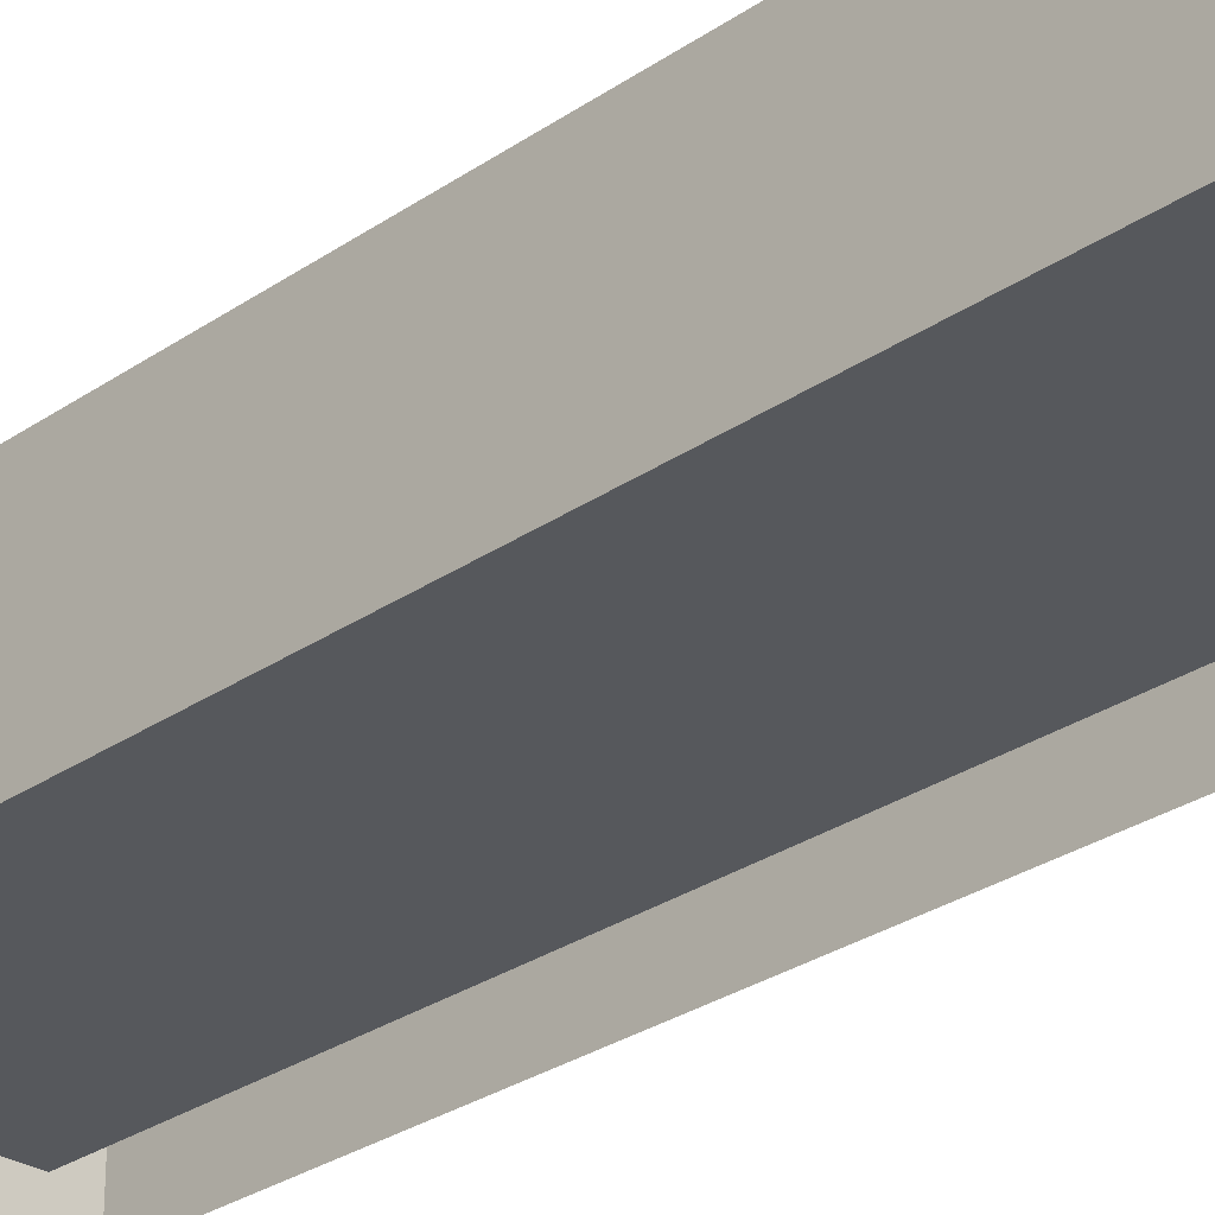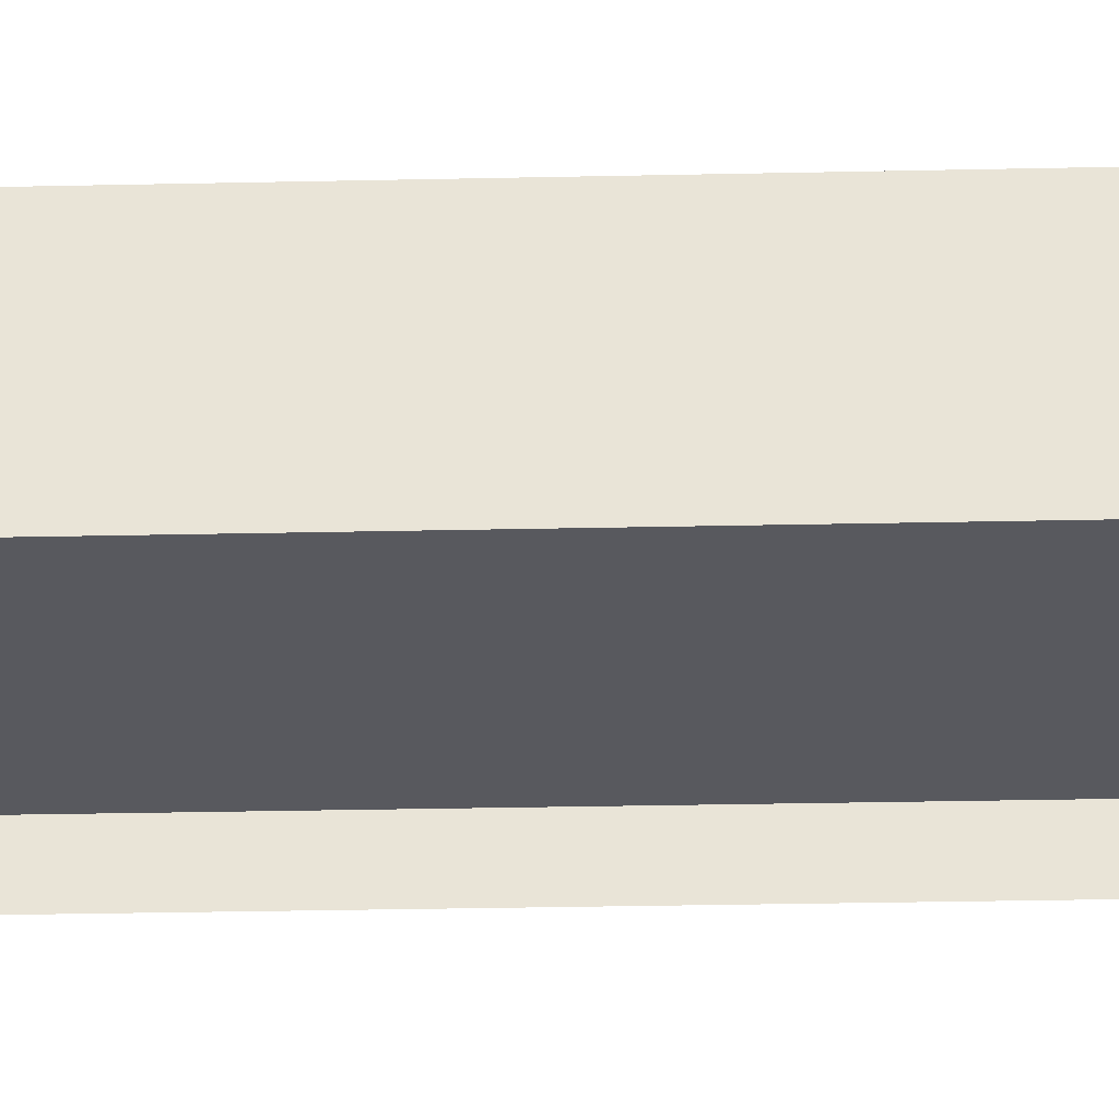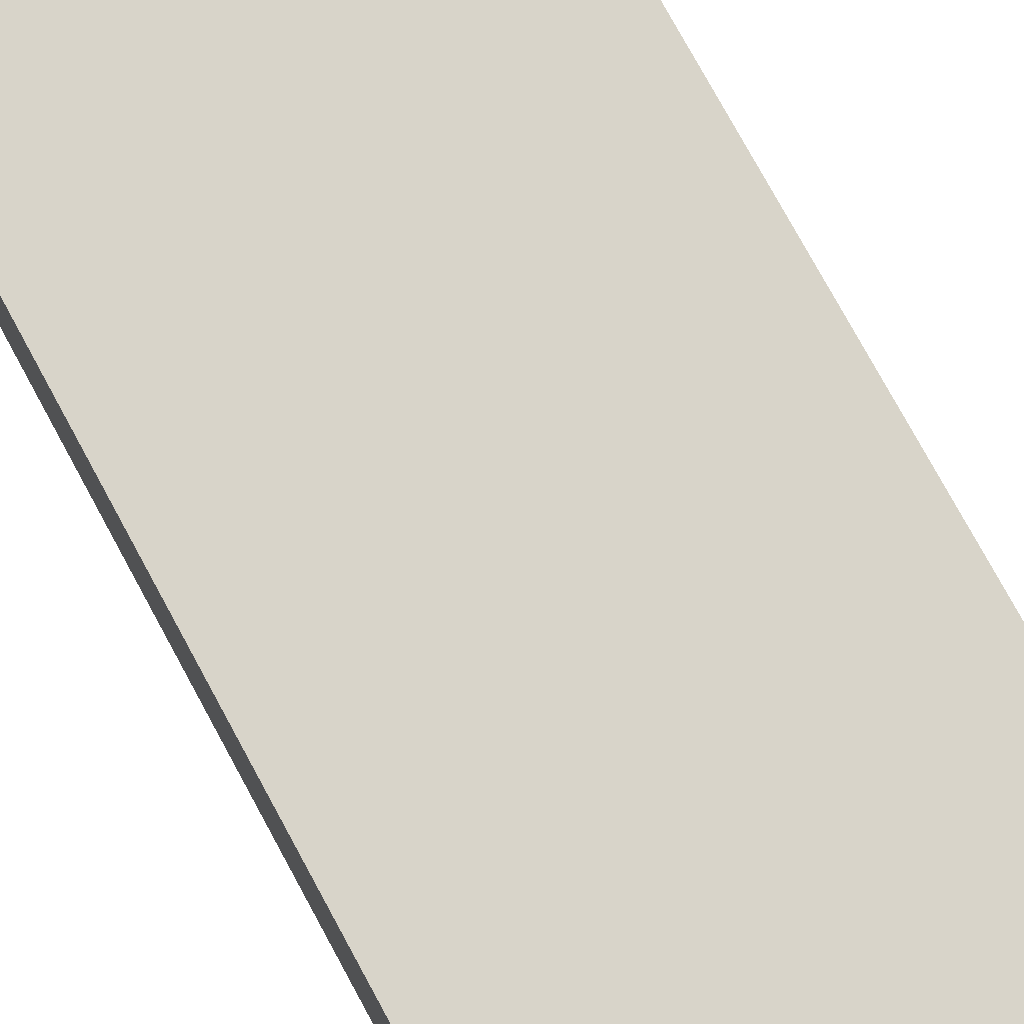
<metadata>
{"format":"obj","ext":"obj","renderer":"f3d","projection":"perspective","resolution":1024,"background":"white","views":[{"elev":-28.1,"azim":-43.7,"up":"+Z"},{"elev":-30.3,"azim":91.8,"up":"+Z"},{"elev":75.5,"azim":151.6,"up":"+Z"}]}
</metadata>
<code>
v 0.5765 0 0.1848
v 0.6848 0 0.07654
v 0.6848 0.2 0.07654
v 0.5765 0.2 0.1848
v 0.4235 0 0.1848
v 0.5765 0 0.1848
v 0.5765 0.2 0.1848
v 0.4235 0.2 0.1848
v 0.3152 0 0.07654
v 0.4235 0 0.1848
v 0.4235 0.2 0.1848
v 0.3152 0.2 0.07654
v 0.5765 0 -0.1848
v 0.6848 0 -0.07654
v 0.6848 0.2 -0.07654
v 0.5765 0.2 -0.1848
v 0.4235 0 -0.1848
v 0.5765 0 -0.1848
v 0.5765 0.2 -0.1848
v 0.4235 0.2 -0.1848
v 0.3152 0 -0.07654
v 0.4235 0 -0.1848
v 0.4235 0.2 -0.1848
v 0.3152 0.2 -0.07654
v -0.4235 0 0.1848
v -0.3152 0 0.07654
v -0.3152 0.2 0.07654
v -0.4235 0.2 0.1848
v -0.5765 0 0.1848
v -0.4235 0 0.1848
v -0.4235 0.2 0.1848
v -0.5765 0.2 0.1848
v -0.6848 0 0.07654
v -0.5765 0 0.1848
v -0.5765 0.2 0.1848
v -0.6848 0.2 0.07654
v -0.4235 0 -0.1848
v -0.3152 0 -0.07654
v -0.3152 0.2 -0.07654
v -0.4235 0.2 -0.1848
v -0.5765 0 -0.1848
v -0.4235 0 -0.1848
v -0.4235 0.2 -0.1848
v -0.5765 0.2 -0.1848
v -0.6848 0 -0.07654
v -0.5765 0 -0.1848
v -0.5765 0.2 -0.1848
v -0.6848 0.2 -0.07654
v 0.6414 -0.2 0.1414
v 0.7 -0.2 0
v 0.7 0 0
v 0.6414 0 0.1414
v 0.5 -0.2 0.2
v 0.6414 -0.2 0.1414
v 0.6414 0 0.1414
v 0.5 0 0.2
v 0.3586 -0.2 0.1414
v 0.5 -0.2 0.2
v 0.5 0 0.2
v 0.3586 0 0.1414
v 0.3 -0.2 0
v 0.3586 -0.2 0.1414
v 0.3586 0 0.1414
v 0.3 0 0
v 0.3586 -0.2 -0.1414
v 0.3 -0.2 0
v 0.3 0 0
v 0.3586 0 -0.1414
v 0.5 -0.2 -0.2
v 0.3586 -0.2 -0.1414
v 0.3586 0 -0.1414
v 0.5 0 -0.2
v 0.6414 -0.2 -0.1414
v 0.5 -0.2 -0.2
v 0.5 0 -0.2
v 0.6414 0 -0.1414
v 0.7 -0.2 0
v 0.6414 -0.2 -0.1414
v 0.6414 0 -0.1414
v 0.7 0 0
v 0.7121 -0.2 0.2121
v 0.8 -0.2 0
v 0.8 0 0
v 0.7121 0 0.2121
v 0.5 -0.2 0.3
v 0.7121 -0.2 0.2121
v 0.7121 0 0.2121
v 0.5 0 0.3
v 0.2879 -0.2 0.2121
v 0.5 -0.2 0.3
v 0.5 0 0.3
v 0.2879 0 0.2121
v 0.2 -0.2 0
v 0.2879 -0.2 0.2121
v 0.2879 0 0.2121
v 0.2 0 0
v 0.2879 -0.2 -0.2121
v 0.2 -0.2 0
v 0.2 0 0
v 0.2879 0 -0.2121
v 0.5 -0.2 -0.3
v 0.2879 -0.2 -0.2121
v 0.2879 0 -0.2121
v 0.5 0 -0.3
v 0.7121 -0.2 -0.2121
v 0.5 -0.2 -0.3
v 0.5 0 -0.3
v 0.7121 0 -0.2121
v 0.8 -0.2 0
v 0.7121 -0.2 -0.2121
v 0.7121 0 -0.2121
v 0.8 0 0
v 0.8 -0.2 0
v 0.7121 -0.2 0.2121
v 0.6414 -0.2 0.1414
v 0.7 -0.2 0
v 0.7121 -0.2 0.2121
v 0.5 -0.2 0.3
v 0.5 -0.2 0.2
v 0.6414 -0.2 0.1414
v 0.5 -0.2 0.3
v 0.2879 -0.2 0.2121
v 0.3586 -0.2 0.1414
v 0.5 -0.2 0.2
v 0.2879 -0.2 0.2121
v 0.2 -0.2 0
v 0.3 -0.2 0
v 0.3586 -0.2 0.1414
v 0.2 -0.2 0
v 0.2879 -0.2 -0.2121
v 0.3586 -0.2 -0.1414
v 0.3 -0.2 0
v 0.2879 -0.2 -0.2121
v 0.5 -0.2 -0.3
v 0.5 -0.2 -0.2
v 0.3586 -0.2 -0.1414
v 0.5 -0.2 -0.3
v 0.7121 -0.2 -0.2121
v 0.6414 -0.2 -0.1414
v 0.5 -0.2 -0.2
v 0.7121 -0.2 -0.2121
v 0.8 -0.2 0
v 0.7 -0.2 0
v 0.6414 -0.2 -0.1414
v -0.3586 -0.2 0.1414
v -0.3 -0.2 0
v -0.3 0 0
v -0.3586 0 0.1414
v -0.5 -0.2 0.2
v -0.3586 -0.2 0.1414
v -0.3586 0 0.1414
v -0.5 0 0.2
v -0.6414 -0.2 0.1414
v -0.5 -0.2 0.2
v -0.5 0 0.2
v -0.6414 0 0.1414
v -0.7 -0.2 0
v -0.6414 -0.2 0.1414
v -0.6414 0 0.1414
v -0.7 0 0
v -0.6414 -0.2 -0.1414
v -0.7 -0.2 0
v -0.7 0 0
v -0.6414 0 -0.1414
v -0.5 -0.2 -0.2
v -0.6414 -0.2 -0.1414
v -0.6414 0 -0.1414
v -0.5 0 -0.2
v -0.3586 -0.2 -0.1414
v -0.5 -0.2 -0.2
v -0.5 0 -0.2
v -0.3586 0 -0.1414
v -0.3 -0.2 0
v -0.3586 -0.2 -0.1414
v -0.3586 0 -0.1414
v -0.3 0 0
v -0.2879 -0.2 0.2121
v -0.2 -0.2 0
v -0.2 0 0
v -0.2879 0 0.2121
v -0.5 -0.2 0.3
v -0.2879 -0.2 0.2121
v -0.2879 0 0.2121
v -0.5 0 0.3
v -0.7121 -0.2 0.2121
v -0.5 -0.2 0.3
v -0.5 0 0.3
v -0.7121 0 0.2121
v -0.8 -0.2 0
v -0.7121 -0.2 0.2121
v -0.7121 0 0.2121
v -0.8 0 0
v -0.7121 -0.2 -0.2121
v -0.8 -0.2 0
v -0.8 0 0
v -0.7121 0 -0.2121
v -0.5 -0.2 -0.3
v -0.7121 -0.2 -0.2121
v -0.7121 0 -0.2121
v -0.5 0 -0.3
v -0.2879 -0.2 -0.2121
v -0.5 -0.2 -0.3
v -0.5 0 -0.3
v -0.2879 0 -0.2121
v -0.2 -0.2 0
v -0.2879 -0.2 -0.2121
v -0.2879 0 -0.2121
v -0.2 0 0
v -0.2 -0.2 0
v -0.2879 -0.2 0.2121
v -0.3586 -0.2 0.1414
v -0.3 -0.2 0
v -0.2879 -0.2 0.2121
v -0.5 -0.2 0.3
v -0.5 -0.2 0.2
v -0.3586 -0.2 0.1414
v -0.5 -0.2 0.3
v -0.7121 -0.2 0.2121
v -0.6414 -0.2 0.1414
v -0.5 -0.2 0.2
v -0.7121 -0.2 0.2121
v -0.8 -0.2 0
v -0.7 -0.2 0
v -0.6414 -0.2 0.1414
v -0.8 -0.2 0
v -0.7121 -0.2 -0.2121
v -0.6414 -0.2 -0.1414
v -0.7 -0.2 0
v -0.7121 -0.2 -0.2121
v -0.5 -0.2 -0.3
v -0.5 -0.2 -0.2
v -0.6414 -0.2 -0.1414
v -0.5 -0.2 -0.3
v -0.2879 -0.2 -0.2121
v -0.3586 -0.2 -0.1414
v -0.5 -0.2 -0.2
v -0.2879 -0.2 -0.2121
v -0.2 -0.2 0
v -0.3 -0.2 0
v -0.3586 -0.2 -0.1414
v 0.3152 0 0.07654
v 0.3152 0 -0.07654
v 0.3068 0 -0.05176
v 0.3068 0 0.05177
v 0.3068 0 0.05177
v 0.3068 0 -0.05176
v 0.3017 0 -0.02611
v 0.3017 0 0.02611
v 0.3017 0 0.02611
v 0.3017 0 -0.02611
v 0.3 0 2e-06
v 0.6848 0 0.07654
v 0.6848 0 -0.07654
v 0.6932 0 -0.05176
v 0.6932 0 0.05177
v 0.6932 0 0.05177
v 0.6932 0 -0.05176
v 0.6983 0 -0.02611
v 0.6983 0 0.02611
v 0.6983 0 0.02611
v 0.6983 0 -0.02611
v 0.7 0 2e-06
v 0.3152 0.2 0.07654
v 0.3152 0.2 -0.07654
v 0.3068 0.2 -0.05176
v 0.3068 0.2 0.05177
v 0.3068 0.2 0.05177
v 0.3068 0.2 -0.05176
v 0.3017 0.2 -0.02611
v 0.3017 0.2 0.02611
v 0.3017 0.2 0.02611
v 0.3017 0.2 -0.02611
v 0.3 0.2 2e-06
v 0.6848 0.2 0.07654
v 0.6848 0.2 -0.07654
v 0.6932 0.2 -0.05176
v 0.6932 0.2 0.05177
v 0.6932 0.2 0.05177
v 0.6932 0.2 -0.05176
v 0.6983 0.2 -0.02611
v 0.6983 0.2 0.02611
v 0.6983 0.2 0.02611
v 0.6983 0.2 -0.02611
v 0.7 0.2 2e-06
v 0.6848 0.2 0.07654
v 0.3152 0.2 0.07654
v 0.3152 0 0.07654
v 0.6848 0 0.07654
v 0.6848 0.2 -0.07654
v 0.3152 0.2 -0.07654
v 0.3152 0.2 0.07654
v 0.6848 0.2 0.07654
v 0.6848 0 -0.07654
v 0.3152 0 -0.07654
v 0.3152 0.2 -0.07654
v 0.6848 0.2 -0.07654
v 0.6848 0 0.07654
v 0.3152 0 0.07654
v 0.3152 0 -0.07654
v 0.6848 0 -0.07654
v -0.6848 0 0.07654
v -0.6848 0 -0.07654
v -0.6932 0 -0.05176
v -0.6932 0 0.05177
v -0.6932 0 0.05177
v -0.6932 0 -0.05176
v -0.6983 0 -0.02611
v -0.6983 0 0.02611
v -0.6983 0 0.02611
v -0.6983 0 -0.02611
v -0.7 0 2e-06
v -0.3152 0 0.07654
v -0.3152 0 -0.07654
v -0.3068 0 -0.05176
v -0.3068 0 0.05177
v -0.3068 0 0.05177
v -0.3068 0 -0.05176
v -0.3017 0 -0.02611
v -0.3017 0 0.02611
v -0.3017 0 0.02611
v -0.3017 0 -0.02611
v -0.3 0 2e-06
v -0.6848 0.2 0.07654
v -0.6848 0.2 -0.07654
v -0.6932 0.2 -0.05176
v -0.6932 0.2 0.05177
v -0.6932 0.2 0.05177
v -0.6932 0.2 -0.05176
v -0.6983 0.2 -0.02611
v -0.6983 0.2 0.02611
v -0.6983 0.2 0.02611
v -0.6983 0.2 -0.02611
v -0.7 0.2 2e-06
v -0.3152 0.2 0.07654
v -0.3152 0.2 -0.07654
v -0.3068 0.2 -0.05176
v -0.3068 0.2 0.05177
v -0.3068 0.2 0.05177
v -0.3068 0.2 -0.05176
v -0.3017 0.2 -0.02611
v -0.3017 0.2 0.02611
v -0.3017 0.2 0.02611
v -0.3017 0.2 -0.02611
v -0.3 0.2 2e-06
v -0.3152 0.2 0.07654
v -0.6848 0.2 0.07654
v -0.6848 0 0.07654
v -0.3152 0 0.07654
v -0.3152 0.2 -0.07654
v -0.6848 0.2 -0.07654
v -0.6848 0.2 0.07654
v -0.3152 0.2 0.07654
v -0.3152 0 -0.07654
v -0.6848 0 -0.07654
v -0.6848 0.2 -0.07654
v -0.3152 0.2 -0.07654
v -0.3152 0 0.07654
v -0.6848 0 0.07654
v -0.6848 0 -0.07654
v -0.3152 0 -0.07654
v 0.7 0.2 0.2
v 0.6414 0.2 0.1414
v 0.7 0.2 0
v 0.7 0.2 0.2
v 0.5 0.2 0.2
v 0.6414 0.2 0.1414
v 0.3 0.2 0.2
v 0.3586 0.2 0.1414
v 0.5 0.2 0.2
v 0.3 0.2 0.2
v 0.3 0.2 0
v 0.3586 0.2 0.1414
v 0.3 0.2 -0.2
v 0.3586 0.2 -0.1414
v 0.3 0.2 0
v 0.3 0.2 -0.2
v 0.5 0.2 -0.2
v 0.3586 0.2 -0.1414
v 0.7 0.2 -0.2
v 0.6414 0.2 -0.1414
v 0.5 0.2 -0.2
v 0.7 0.2 -0.2
v 0.7 0.2 0
v 0.6414 0.2 -0.1414
v -0.3 0.2 0.2
v -0.3586 0.2 0.1414
v -0.3 0.2 0
v -0.3 0.2 0.2
v -0.5 0.2 0.2
v -0.3586 0.2 0.1414
v -0.7 0.2 0.2
v -0.6414 0.2 0.1414
v -0.5 0.2 0.2
v -0.7 0.2 0.2
v -0.7 0.2 0
v -0.6414 0.2 0.1414
v -0.7 0.2 -0.2
v -0.6414 0.2 -0.1414
v -0.7 0.2 0
v -0.7 0.2 -0.2
v -0.5 0.2 -0.2
v -0.6414 0.2 -0.1414
v -0.3 0.2 -0.2
v -0.3586 0.2 -0.1414
v -0.5 0.2 -0.2
v -0.3 0.2 -0.2
v -0.3 0.2 0
v -0.3586 0.2 -0.1414
v -0.7 0.2 0.2
v -0.7 0.2 -0.2
v -0.8 0.2 -0.3
v -0.8 0.2 0.3
v 0.7 0.2 -0.2
v 0.7 0.2 0.2
v 0.8 0.2 0.3
v 0.8 0.2 -0.3
v -0.3 0.2 -0.2
v -0.3 0.2 0.2
v 0.3 0.2 0.2
v 0.3 0.2 -0.2
v 0.7 0.2 -0.2
v 0.8 0.2 -0.3
v -0.8 0.2 -0.3
v -0.7 0.2 -0.2
v 0.7 0.2 0.2
v -0.7 0.2 0.2
v -0.8 0.2 0.3
v 0.8 0.2 0.3
v 0.8 0 0.3
v 0.7121 0 0.2121
v 0.8 0 0
v 0.8 0 0.3
v 0.5 0 0.3
v 0.7121 0 0.2121
v 0.2 0 0.3
v 0.2879 0 0.2121
v 0.5 0 0.3
v 0.2 0 0.3
v 0.2 0 0
v 0.2879 0 0.2121
v 0.2 0 -0.3
v 0.2879 0 -0.2121
v 0.2 0 0
v 0.2 0 -0.3
v 0.5 0 -0.3
v 0.2879 0 -0.2121
v 0.8 0 -0.3
v 0.7121 0 -0.2121
v 0.5 0 -0.3
v 0.8 0 -0.3
v 0.8 0 0
v 0.7121 0 -0.2121
v -0.2 0 0.3
v -0.2879 0 0.2121
v -0.2 0 0
v -0.2 0 0.3
v -0.5 0 0.3
v -0.2879 0 0.2121
v -0.8 0 0.3
v -0.7121 0 0.2121
v -0.5 0 0.3
v -0.8 0 0.3
v -0.8 0 0
v -0.7121 0 0.2121
v -0.8 0 -0.3
v -0.7121 0 -0.2121
v -0.8 0 0
v -0.8 0 -0.3
v -0.5 0 -0.3
v -0.7121 0 -0.2121
v -0.2 0 -0.3
v -0.2879 0 -0.2121
v -0.5 0 -0.3
v -0.2 0 -0.3
v -0.2 0 0
v -0.2879 0 -0.2121
v -0.8 0 0.3
v 0.8 0 0.3
v 1 0 0.5
v -1 0 0.5
v -0.8 0 -0.3
v -0.8 0 0.3
v -1 0 0.5
v -1 0 -0.5
v 0.8 0 -0.3
v -0.8 0 -0.3
v -1 0 -0.5
v 1 0 -0.5
v 0.8 0 0.3
v 0.8 0 -0.3
v 1 0 -0.5
v 1 0 0.5
v -0.2 0 0.3
v -0.2 0 -0.3
v 0.2 0 -0.3
v 0.2 0 0.3
v -1 0 0.5
v 1 0 0.5
v 1 6 0.5
v -1 6 0.5
v 1 0 0.5
v 1 0 -0.5
v 1 6 -0.5
v 1 6 0.5
v -1 6 0.5
v -1 6 -0.5
v -1 0 -0.5
v -1 0 0.5
v 0.8 0.2 -0.3
v 0.8 6 -0.3
v 0.8 6 0.3
v 0.8 0.2 0.3
v -0.8 0.2 -0.3
v -0.8 6 -0.3
v 0.8 6 -0.3
v 0.8 0.2 -0.3
v -0.8 0.2 0.3
v -0.8 6 0.3
v -0.8 6 -0.3
v -0.8 0.2 -0.3
v 0.8 0.2 0.3
v 0.8 6 0.3
v -0.8 6 0.3
v -0.8 0.2 0.3
v -1 6 0.5
v -0.8 6 0.3
v 0.8 6 0.3
v 1 6 0.5
v -1 6 -0.5
v -0.8 6 -0.3
v -0.8 6 0.3
v -1 6 0.5
v 1 6 -0.5
v 0.8 6 -0.3
v -0.8 6 -0.3
v -1 6 -0.5
v 1 6 0.5
v 0.8 6 0.3
v 0.8 6 -0.3
v 1 6 -0.5
g mesh7134743
f 1 3 2
f 3 1 4
f 5 7 6
f 7 5 8
f 9 11 10
f 11 9 12
g mesh7134745
f 13 14 15
f 15 16 13
f 17 18 19
f 19 20 17
f 21 22 23
f 23 24 21
g mesh7134747
f 25 27 26
f 27 25 28
f 29 31 30
f 31 29 32
f 33 35 34
f 35 33 36
g mesh7134749
f 37 38 39
f 39 40 37
f 41 42 43
f 43 44 41
f 45 46 47
f 47 48 45
g mesh7134758
f 49 51 50
f 51 49 52
f 53 55 54
f 55 53 56
f 57 59 58
f 59 57 60
f 61 63 62
f 63 61 64
f 65 67 66
f 67 65 68
f 69 71 70
f 71 69 72
f 73 75 74
f 75 73 76
f 77 79 78
f 79 77 80
g mesh7134760
f 81 82 83
f 83 84 81
f 85 86 87
f 87 88 85
f 89 90 91
f 91 92 89
f 93 94 95
f 95 96 93
f 97 98 99
f 99 100 97
f 101 102 103
f 103 104 101
f 105 106 107
f 107 108 105
f 109 110 111
f 111 112 109
g mesh7134762
f 113 114 115
f 115 116 113
f 117 118 119
f 119 120 117
f 121 122 123
f 123 124 121
f 125 126 127
f 127 128 125
f 129 130 131
f 131 132 129
f 133 134 135
f 135 136 133
f 137 138 139
f 139 140 137
f 141 142 143
f 143 144 141
g mesh7134768
f 145 147 146
f 147 145 148
f 149 151 150
f 151 149 152
f 153 155 154
f 155 153 156
f 157 159 158
f 159 157 160
f 161 163 162
f 163 161 164
f 165 167 166
f 167 165 168
f 169 171 170
f 171 169 172
f 173 175 174
f 175 173 176
g mesh7134770
f 177 178 179
f 179 180 177
f 181 182 183
f 183 184 181
f 185 186 187
f 187 188 185
f 189 190 191
f 191 192 189
f 193 194 195
f 195 196 193
f 197 198 199
f 199 200 197
f 201 202 203
f 203 204 201
f 205 206 207
f 207 208 205
g mesh7134772
f 209 210 211
f 211 212 209
f 213 214 215
f 215 216 213
f 217 218 219
f 219 220 217
f 221 222 223
f 223 224 221
f 225 226 227
f 227 228 225
f 229 230 231
f 231 232 229
f 233 234 235
f 235 236 233
f 237 238 239
f 239 240 237
g mesh7134777
f 241 243 242
f 243 241 244
f 245 247 246
f 247 245 248
f 249 251 250
g mesh7134779
f 252 253 254
f 254 255 252
f 256 257 258
f 258 259 256
f 260 261 262
g mesh7134781
f 263 264 265
f 265 266 263
f 267 268 269
f 269 270 267
f 271 272 273
g mesh7134783
f 274 276 275
f 276 274 277
f 278 280 279
f 280 278 281
f 282 284 283
g mesh7134787
f 285 286 287
f 287 288 285
f 289 290 291
f 291 292 289
f 293 294 295
f 295 296 293
f 297 298 299
f 299 300 297
g mesh7134789
f 301 303 302
f 303 301 304
f 305 307 306
f 307 305 308
f 309 311 310
g mesh7134791
f 312 313 314
f 314 315 312
f 316 317 318
f 318 319 316
f 320 321 322
g mesh7134793
f 323 324 325
f 325 326 323
f 327 328 329
f 329 330 327
f 331 332 333
g mesh7134795
f 334 336 335
f 336 334 337
f 338 340 339
f 340 338 341
f 342 344 343
g mesh7134799
f 345 346 347
f 347 348 345
f 349 350 351
f 351 352 349
f 353 354 355
f 355 356 353
f 357 358 359
f 359 360 357
g mesh7134801
f 361 363 362
f 364 366 365
f 367 369 368
f 370 372 371
f 373 375 374
f 376 378 377
f 379 381 380
f 382 384 383
g mesh7134803
f 385 387 386
f 388 390 389
f 391 393 392
f 394 396 395
f 397 399 398
f 400 402 401
f 403 405 404
f 406 408 407
f 409 410 411
f 411 412 409
f 413 414 415
f 415 416 413
f 417 418 419
f 419 420 417
f 421 422 423
f 423 424 421
f 425 426 427
f 427 428 425
g mesh7134805
f 429 430 431
f 432 433 434
f 435 436 437
f 438 439 440
f 441 442 443
f 444 445 446
f 447 448 449
f 450 451 452
g mesh7134807
f 453 454 455
f 456 457 458
f 459 460 461
f 462 463 464
f 465 466 467
f 468 469 470
f 471 472 473
f 474 475 476
f 477 478 479
f 479 480 477
f 481 482 483
f 483 484 481
f 485 486 487
f 487 488 485
f 489 490 491
f 491 492 489
f 493 494 495
f 495 496 493
g mesh7134811
f 497 498 499
f 499 500 497
f 501 502 503
f 503 504 501
f 505 506 507
f 507 508 505
g mesh7134813
f 509 511 510
f 511 509 512
f 513 515 514
f 515 513 516
f 517 519 518
f 519 517 520
f 521 523 522
f 523 521 524
f 525 527 526
f 527 525 528
f 529 531 530
f 531 529 532
f 533 535 534
f 535 533 536
f 537 539 538
f 539 537 540

</code>
